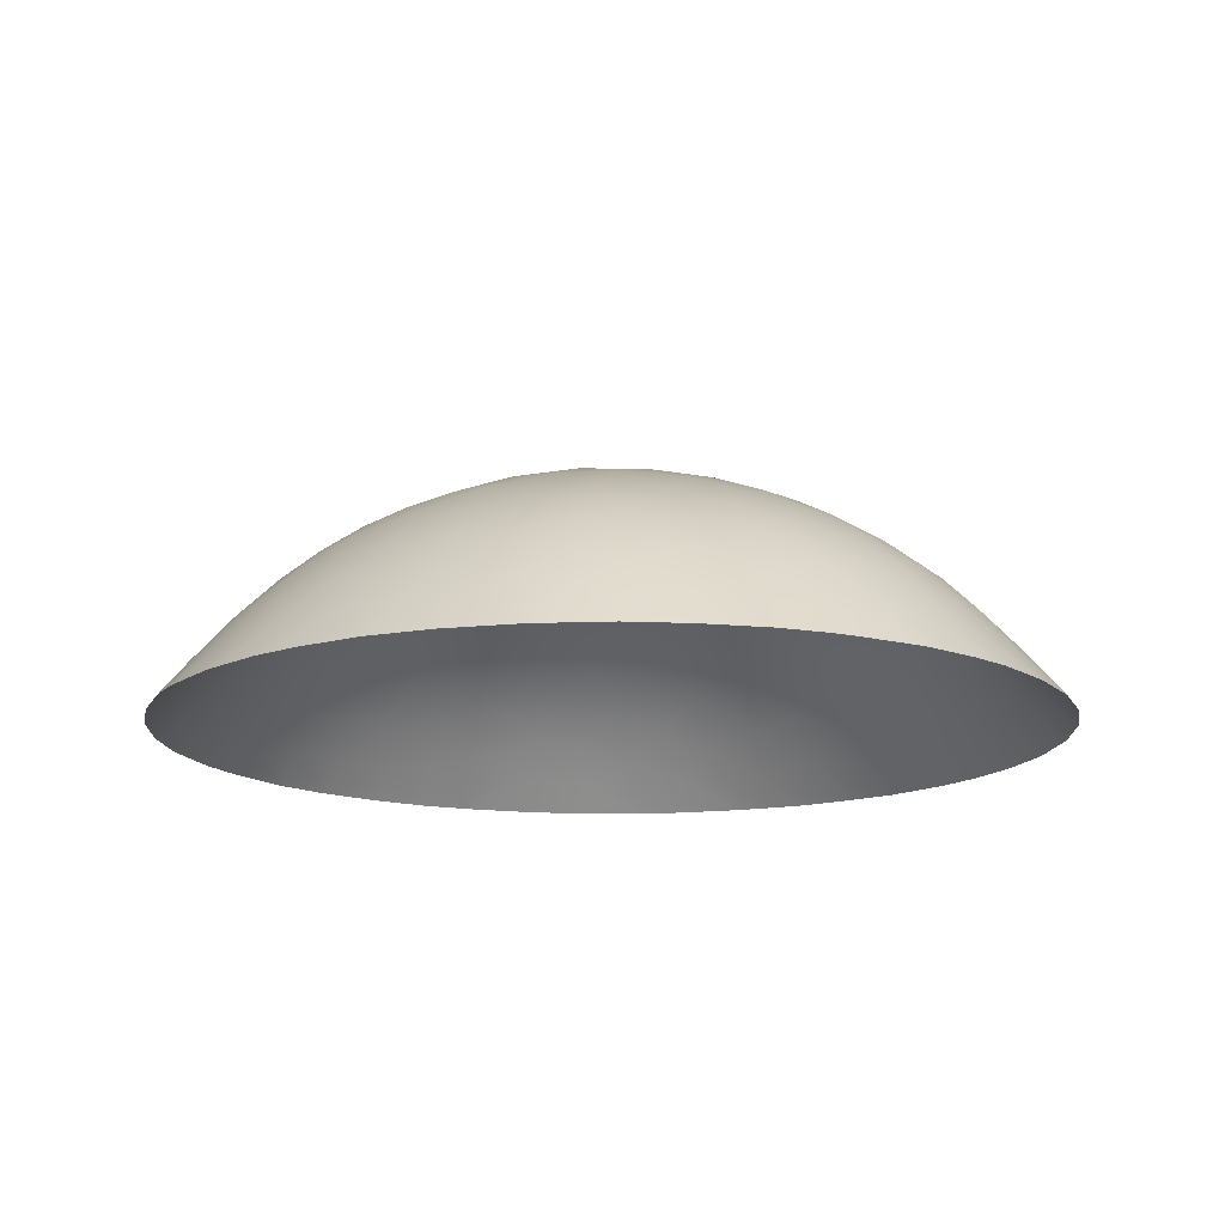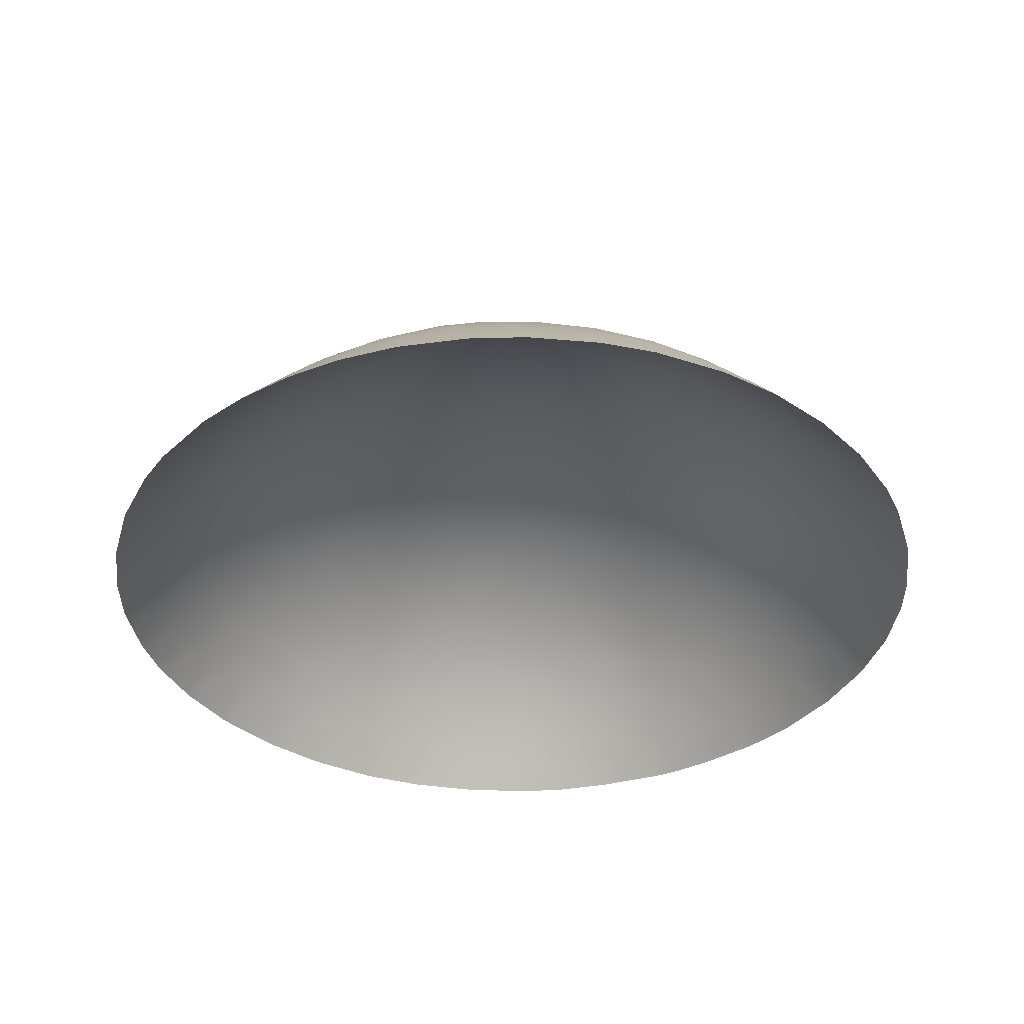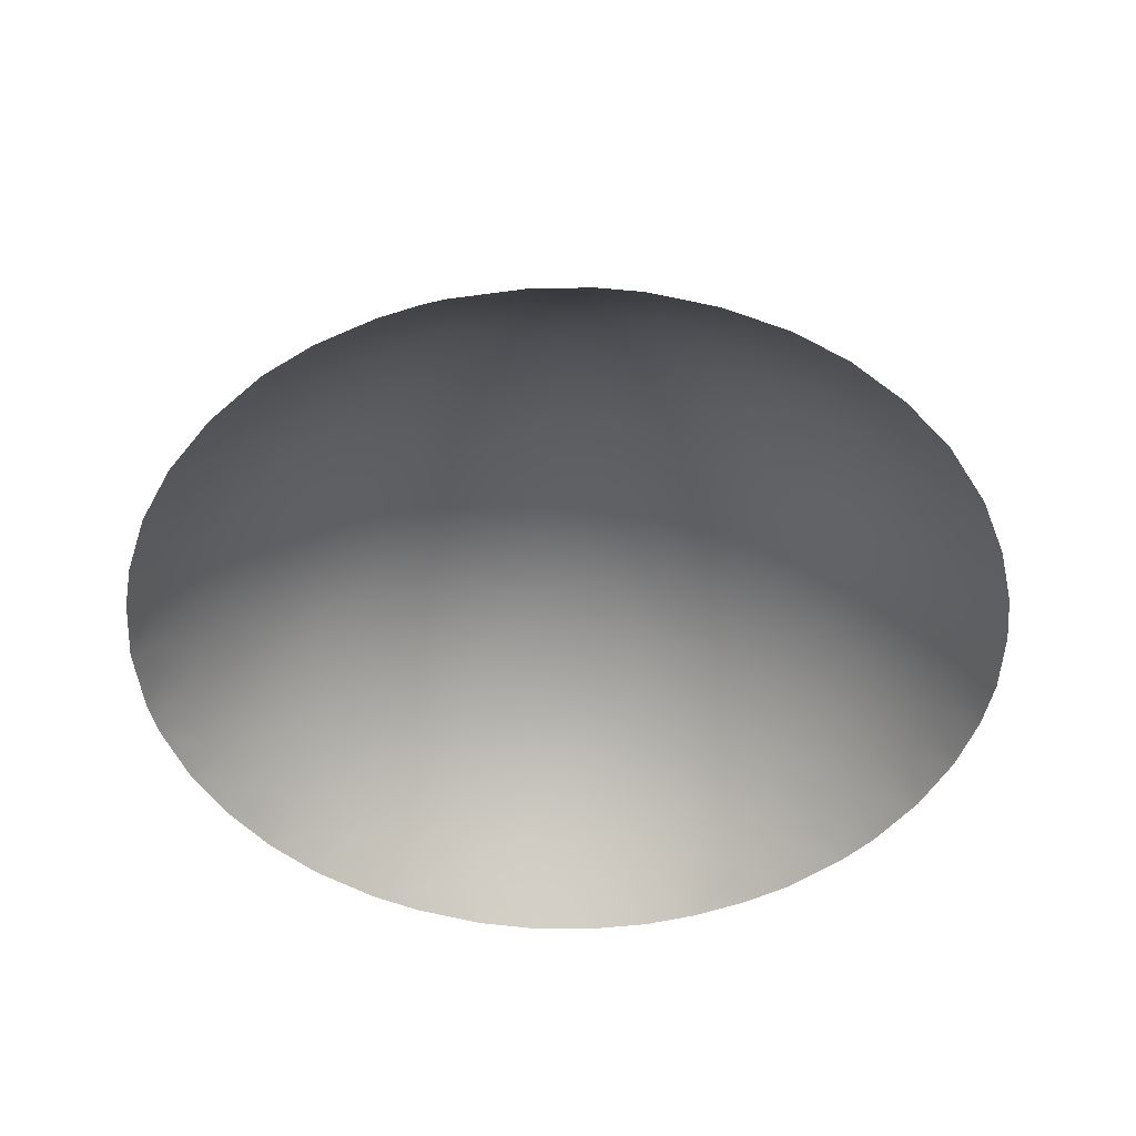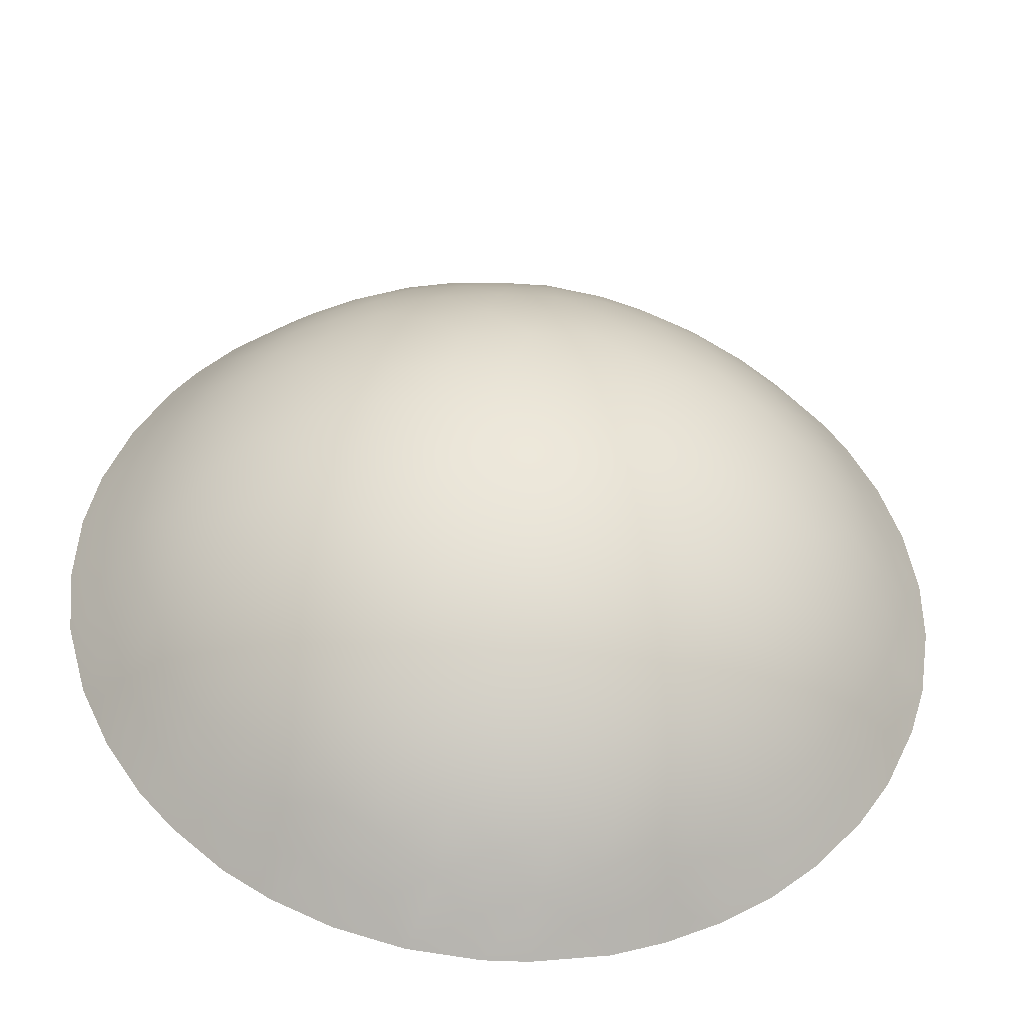
<metadata>
{"format":"obj","ext":"obj","renderer":"f3d","projection":"perspective","resolution":1024,"background":"white","views":[{"elev":-14.4,"azim":-173.0,"up":"+Z"},{"elev":-36.8,"azim":57.9,"up":"+Z"},{"elev":-48.1,"azim":-133.2,"up":"+Z"},{"elev":-41.1,"azim":-4.8,"up":"+Y"}]}
</metadata>
<code>
v 0.869 -14.92 0.009248
v 8.308 6.175 4.768
v 14.91 1.091 0.01059
v -14.81 2.009 0.004114
v 8.692 12.15 0.007795
v 12.19 -1.89 3.009
v -13.78 0.845 1.359
v 2.986 14.64 0.008287
v 8.64 -12.19 0.003086
v -11.16 6.417 2.433
v -6.431 7.847 4.899
v -10.29 8.355 2.032
v -7.27 -13.08 0.0146
v -2.448 3.21 7.749
v 13.96 -5.327 0.007698
v -10.73 3.517 3.963
v -7.949 -11.7 0.9655
v 13.61 1.358 1.525
v -11.47 9.596 0.001269
v -10.07 5.403 3.871
v -4.332 3.157 7.38
v 2.246 13.93 0.9951
v 0.2452 -0.418 8.194
v 11.82 -9.137 0.003091
v -7.807 7.874 4.153
v 10.28 9.982 0.766
v -2.025 14.82 0.009876
v -5.791 11.85 2.088
v -8.614 -5.583 4.814
v 1.053 7.023 6.72
v -4.176 13.31 1.178
v -10.97 9.263 0.696
v 3.298 -11.41 3.443
v -3.819 -6.985 6.269
v 14.56 3.395 0.003822
v 10.29 1.395 4.7
v -3.721 4.698 7.136
v -12.36 8.411 0.006351
v -1.89 10.11 4.797
v 13.11 5.378 0.9409
v -5.35 -5.718 6.342
v -11.74 -9.268 0.007453
v 8.979 7.757 3.452
v -7.913 -9.211 3.184
v 12.08 8.818 0.00458
v -10.16 0.3734 4.875
v -3.805 11.86 2.878
v -8.428 8.991 2.997
v 1.462 -12.14 3.111
v 7.904 1.201 6.234
v -4.837 7.362 5.794
v -4.349 -8.949 5.072
v -2.69 8.508 5.728
v -5.87 -12.53 1.332
v 9.663 -4.064 4.639
v -7.202 10.44 2.651
v 8.211 -0.8427 6.1
v 12.86 7.639 0.007614
v 5.238 14.01 0.01297
v -6.47 -3.738 6.53
v 11.42 2.585 3.605
v -0.6237 8.702 5.855
v 6.373 12.47 1.13
v -12.01 7.425 0.9866
v 7.654 -10.2 2.582
v -4.59 -3.949 7.143
v 10.76 -8.965 1.138
v 1.367 -7.419 6.479
v 4.322 -12.19 2.364
v -5.54 -11.31 2.728
v 4.408 0.9632 7.595
v -12.49 -5.814 1.389
v 8.864 2.484 5.523
v -2.885 1.451 7.899
v 11.26 4.53 3.232
v 8.846 -2.429 5.543
v -1.119 -14.06 1.024
v -9.909 -8.005 2.597
v 6.163 -11.95 1.777
v -5.145 -0.2907 7.424
v -0.6128 -14.93 0.006375
v -2.674 -6.051 6.882
v 6.701 -7.327 5.072
v 6.019 1.844 7.035
v 4.004 4.767 7.042
v -0.9401 -6.672 6.855
v -11.1 -2.729 3.865
v -1.621 -0.3686 8.124
v 2.255 -5.835 7.037
v 1.499 8.953 5.641
v -2.096 12.95 2.14
v -5.764 -2.048 7.117
v -0.6975 -8.603 5.89
v 5.252 -11.03 3.129
v -8.099 12.58 0.000703
v -13.97 -5.323 0.00675
v 2.449 -13.98 0.9113
v -7.151 -10.92 2.233
v -8.846 -12.08 0.003185
v 4.717 -2.397 7.384
v -0.3 -2.781 7.973
v -6.652 1.396 6.846
v -7.452 12.98 0.000348
v -7.825 -1.979 6.232
v -7.778 11.71 1.057
v 12.91 -7.535 0.001016
v -5.337 10.49 3.583
v 10.02 3.592 4.514
v -4.015 14.41 0.001411
v -5.313 -7.426 5.597
v 10.24 -10.88 0.008736
v 0.6487 -5.394 7.322
v -6.525 -8.379 4.553
v -3.402 -0.1233 7.861
v 3.32 9.63 4.872
v 4.913 11.87 2.474
v -4.068 -10.77 3.831
v 9.747 5.487 4.095
v -0.1638 9.766 5.184
v -13.52 6.353 0.008702
v -9.932 -4.141 4.419
v -14.94 -0.4223 0.007289
v -11.77 4.51 2.708
v -1.9 4.985 7.371
v -11.14 -6.336 2.491
v 10.4 -5.58 3.509
v -12.96 -7.435 0.005913
v 1.245 -2.06 8.034
v -0.5523 13.86 1.271
v 3.986 6.58 6.409
v 2.774 1.211 7.928
v 4.988 -8.169 5.308
v 3.732 -0.5646 7.791
v 9.242 0.3823 5.504
v -11.51 -4.491 2.98
v 0.08448 -11.47 3.824
v 1.354 11.95 3.33
v -6.519 6.35 5.603
v 11.99 -5.429 2.095
v -8.804 -0.4163 5.777
v 7.001 -13.19 0.006708
v -10.56 -10.59 0.004483
v -7.158 -0.298 6.663
v 4.246 -9.956 4.376
v -10.57 -9.336 1.011
v 5.586 6.24 6.054
v 2.115 3.34 7.748
v 12.94 -3.566 1.812
v 9.339 -10.45 1.136
v 5.172 -14.01 0.008381
v -5.296 -13.98 0.00201
v 7.118 5.531 5.695
v 12.69 3.412 2.136
v -9.973 -6.08 3.647
v -2.321 -9.837 4.959
v -0.2829 3.416 7.864
v 0.3514 5.222 7.43
v -3.893 -12.22 2.523
v 5.84 -4.206 6.625
v -3.003 -14.65 0.01099
v 3.427 -14.55 0.000827
v 4.111 2.764 7.478
v 7.157 7.444 4.757
v -3.617 10.35 4.258
v -0.3848 12.52 2.779
v -11.46 -0.8846 3.813
v -14.37 4.118 0.01196
v 4.145 13.37 1.148
v -0.9672 1.462 8.118
v -13.13 -3.846 1.525
v 0.9312 1.36 8.123
v -8.341 6.211 4.732
v 10.91 6.434 2.648
v -9.686 2.38 5.008
v 4.539 -13.32 1.043
v -4.999 9.038 4.796
v 12.45 1.445 2.78
v -3.773 -2.094 7.672
v -2.43 -7.949 6.072
v 7.757 -4.099 5.796
v 1.495 10.51 4.569
v 1.522 -3.866 7.689
v 14.91 -1.098 0.003537
v 6.899 10.88 2.422
v 9.557 -7.164 3.403
v -8.999 4.419 4.968
v 6.768 -5.609 5.807
v -14.69 -2.796 0.01717
v 3.806 -4.569 7.146
v 3.543 -6.9 6.347
v 13.86 5.606 0.008707
v 6.791 -2.157 6.661
v -0.2989 -10.25 4.815
v -1.003 -4.495 7.578
v 8.458 -6.054 4.733
v 10.83 -7.163 2.322
v 7.304 13.04 0.003099
v -2.099 -13.14 1.961
v -1.912 -11.58 3.61
v -2.101 11.57 3.549
v 11.42 -3.786 3.297
v 14.51 -3.559 0.009647
v 10.47 10.68 0.002293
v 5.485 -0.3837 7.314
v -5.287 5.26 6.512
v -7.408 4.845 5.752
v 13.65 -1.877 1.403
v -6.1 13.66 0.009261
v -2.479 14 0.8712
v -3.148 6.508 6.613
v 13.94 3.338 0.7404
v -7.234 -4.979 5.822
v 6.971 -0.05947 6.736
v -12.78 5.438 1.241
v 5.185 10.27 3.783
v -6.083 12.85 0.8689
v 0.497 14.93 0.008937
v -10.11 11 0.01328
v -0.4087 -12.65 2.666
v -0.3987 11.09 4.144
v -11.37 1.355 3.835
v -6.969 -6.618 5.275
v 1.875 -10.48 4.515
v 8.553 4.495 5.277
v 11.63 0.2438 3.656
v -9.406 7.265 3.47
v -8.394 -7.446 4.047
v 5.247 -6.177 6.184
v 13.26 -5.449 0.719
v -6.633 9.177 3.963
v 1.157 -9.061 5.578
v -9.158 10.07 1.564
v 5.088 8.298 5.184
v -3.739 -13.56 1.075
v -1.093 6.801 6.821
v 14.12 -0.288 0.9794
v -4.755 1.527 7.474
v 7.334 3.472 6.179
v 2.973 -2.303 7.785
v 13.01 -0.2816 2.295
v -13.34 3.271 1.437
v 10.51 8.356 1.807
v 9.528 -8.725 2.406
v 12.16 -7.128 1.03
v 2.034 -0.4612 8.072
v 6.94 9.248 3.721
v 12.17 5.339 1.976
v 3.057 -8.752 5.489
v 5.697 4.205 6.709
v 6.445 -9.377 3.938
v 2.897 12.69 2.282
v 8.155 -8.075 3.838
v -2.575 -4.128 7.513
v -11.62 -7.504 1.322
v 3.336 11.2 3.644
v -12.44 -2.348 2.695
v -9.453 -10.67 0.8401
v -12.79 -0.09598 2.523
v 2.439 5.675 7.088
v 12.09 7.018 1.177
v -13.74 -1.579 1.335
v -12.41 2.299 2.676
v 2.846 -12.84 2.134
v -8.348 -3.71 5.603
v -9.786 -1.939 5.022
v 8.639 9.71 2.298
v 1.038 -13.57 1.606
v -8.887 -10.02 1.848
v -5.981 -10.05 3.641
v 7.922 -11.38 1.281
v -8.62 1.2 5.847
v -7.983 3.036 5.934
v -6.234 3.286 6.726
v -2.306 -1.927 7.945
v 1.086 13.47 1.692
v 2.986 7.668 6.134
v 10.14 -0.9578 4.861
v 10.86 -1.838 4.22
v -3.9 -5.293 6.902
v 8.869 11.19 0.8027
f 63 197 5
f 226 48 25
f 33 49 223
f 200 220 39
f 111 9 149
f 273 102 272
f 254 42 127
f 239 128 245
f 138 25 11
f 62 235 53
f 148 229 139
f 43 173 118
f 220 165 137
f 214 120 64
f 202 229 148
f 257 142 145
f 122 4 7
f 156 169 14
f 67 111 149
f 40 58 191
f 204 71 84
f 13 99 17
f 198 199 219
f 234 160 151
f 51 138 11
f 153 61 75
f 228 83 132
f 265 121 87
f 61 153 177
f 150 161 175
f 235 210 53
f 74 237 21
f 8 59 168
f 162 84 71
f 163 43 2
f 129 275 165
f 93 179 86
f 123 20 16
f 203 45 26
f 143 80 92
f 96 170 72
f 124 156 14
f 234 151 54
f 230 107 176
f 251 137 275
f 35 3 211
f 37 210 124
f 187 159 180
f 226 172 20
f 123 262 241
f 103 208 216
f 45 58 260
f 158 199 198
f 52 110 34
f 228 190 189
f 207 240 236
f 52 34 179
f 96 188 170
f 189 159 228
f 200 39 164
f 27 217 129
f 67 24 111
f 152 2 224
f 46 221 174
f 260 247 173
f 256 258 166
f 38 19 32
f 4 167 241
f 263 49 33
f 40 153 247
f 181 137 255
f 192 159 100
f 232 48 12
f 45 242 26
f 232 105 56
f 43 118 2
f 73 50 238
f 108 224 118
f 149 9 270
f 48 56 230
f 7 261 122
f 237 74 114
f 187 228 159
f 238 224 73
f 26 242 266
f 217 8 22
f 91 31 209
f 43 246 266
f 128 182 101
f 209 129 91
f 75 108 118
f 162 85 249
f 28 31 47
f 267 81 77
f 64 10 214
f 278 201 55
f 167 120 214
f 84 162 249
f 127 96 72
f 160 198 77
f 16 174 221
f 18 240 177
f 189 100 159
f 132 250 144
f 245 171 131
f 234 158 198
f 210 37 205
f 36 108 61
f 278 6 201
f 23 128 101
f 186 174 16
f 207 236 183
f 218 232 32
f 239 133 100
f 132 248 190
f 123 214 10
f 74 169 88
f 77 198 219
f 176 53 51
f 25 138 172
f 180 159 192
f 77 219 267
f 114 178 80
f 238 50 84
f 18 211 3
f 178 92 80
f 157 147 156
f 266 184 280
f 103 105 95
f 212 222 29
f 123 10 20
f 240 6 225
f 187 83 228
f 210 205 51
f 175 69 79
f 241 7 4
f 236 3 183
f 83 250 132
f 160 77 81
f 1 81 267
f 189 239 100
f 171 156 147
f 124 210 235
f 188 261 170
f 113 269 44
f 183 202 207
f 34 110 41
f 192 100 204
f 187 195 83
f 102 80 143
f 276 233 130
f 213 84 50
f 133 239 245
f 113 44 227
f 133 71 204
f 49 136 223
f 193 93 231
f 47 107 28
f 199 158 117
f 112 86 194
f 131 71 133
f 191 35 211
f 169 23 88
f 249 238 84
f 82 279 253
f 125 154 78
f 155 199 117
f 55 76 278
f 68 190 248
f 55 195 180
f 260 242 45
f 249 85 146
f 68 89 190
f 245 128 23
f 263 267 49
f 169 74 14
f 17 54 13
f 134 57 50
f 233 215 246
f 119 181 90
f 103 216 105
f 83 252 250
f 138 205 206
f 196 243 185
f 227 44 78
f 169 171 23
f 222 227 29
f 9 141 270
f 21 205 37
f 107 47 164
f 97 1 267
f 61 108 75
f 2 152 163
f 195 126 185
f 51 205 138
f 126 201 139
f 13 54 151
f 242 260 173
f 276 90 115
f 163 152 146
f 54 70 158
f 246 43 163
f 168 22 8
f 121 29 154
f 196 185 126
f 121 135 87
f 195 55 126
f 249 152 238
f 154 227 78
f 117 70 269
f 271 102 143
f 138 206 172
f 243 252 185
f 141 150 175
f 89 68 112
f 156 124 157
f 20 172 186
f 31 208 109
f 56 107 230
f 129 217 275
f 95 105 218
f 64 32 12
f 57 134 277
f 141 175 79
f 6 148 201
f 175 161 97
f 78 145 254
f 230 176 11
f 93 155 179
f 220 200 165
f 163 146 233
f 109 27 209
f 202 148 207
f 113 222 110
f 39 220 119
f 164 176 107
f 67 243 196
f 173 43 242
f 48 232 56
f 232 12 32
f 47 91 200
f 245 23 171
f 243 67 149
f 133 245 131
f 180 195 187
f 276 30 90
f 53 176 164
f 277 134 36
f 6 240 207
f 62 119 90
f 60 92 66
f 270 141 79
f 91 129 165
f 58 40 260
f 102 271 272
f 190 228 132
f 221 262 16
f 176 51 11
f 146 85 130
f 114 80 237
f 231 68 248
f 112 182 89
f 109 209 31
f 277 225 278
f 108 73 224
f 56 105 28
f 29 121 264
f 144 248 132
f 211 18 153
f 54 17 98
f 91 47 31
f 94 144 250
f 155 193 199
f 276 115 233
f 262 123 16
f 165 275 137
f 166 87 256
f 238 152 224
f 210 51 53
f 135 256 87
f 215 233 115
f 142 257 99
f 220 181 119
f 166 258 221
f 31 216 208
f 25 48 230
f 178 114 274
f 234 54 158
f 155 52 179
f 10 226 20
f 225 177 240
f 136 199 193
f 136 49 219
f 169 156 171
f 116 255 251
f 93 86 68
f 32 19 218
f 38 64 120
f 223 136 193
f 146 130 233
f 180 76 55
f 145 78 268
f 239 189 182
f 98 44 269
f 164 47 200
f 158 70 117
f 117 52 155
f 235 157 124
f 226 25 172
f 91 165 200
f 87 166 265
f 255 115 181
f 115 90 181
f 118 173 75
f 186 206 272
f 216 31 28
f 186 16 20
f 278 76 277
f 263 33 69
f 69 175 263
f 213 57 192
f 226 10 12
f 227 222 113
f 64 38 32
f 74 88 114
f 267 219 49
f 263 97 267
f 37 124 14
f 244 106 24
f 266 280 26
f 213 50 57
f 225 61 177
f 221 46 166
f 164 39 53
f 65 270 79
f 3 236 18
f 21 14 74
f 140 143 104
f 28 105 216
f 202 15 229
f 55 201 126
f 239 182 128
f 174 272 271
f 147 259 85
f 179 34 82
f 135 154 125
f 196 126 139
f 11 25 230
f 227 154 29
f 57 76 192
f 259 276 130
f 241 214 123
f 254 72 125
f 249 146 152
f 212 41 222
f 72 254 127
f 62 30 235
f 222 41 110
f 86 112 68
f 107 56 28
f 171 147 131
f 154 135 121
f 229 244 139
f 197 63 59
f 273 237 102
f 54 98 70
f 52 269 113
f 42 254 145
f 39 119 62
f 129 209 27
f 137 181 220
f 64 12 10
f 125 72 135
f 204 84 213
f 101 88 23
f 80 102 237
f 191 211 40
f 241 167 214
f 12 48 226
f 21 37 14
f 237 273 21
f 24 67 244
f 65 252 243
f 59 63 168
f 244 67 196
f 66 92 178
f 234 198 160
f 207 148 6
f 232 218 105
f 204 213 192
f 75 173 247
f 18 236 240
f 168 63 116
f 85 162 147
f 273 205 21
f 211 153 40
f 118 224 2
f 139 244 196
f 86 82 194
f 212 264 60
f 133 204 100
f 274 194 253
f 242 43 266
f 223 248 144
f 66 41 60
f 250 65 94
f 139 201 148
f 153 18 177
f 93 193 155
f 93 68 231
f 69 33 94
f 69 94 79
f 131 147 162
f 194 101 112
f 131 162 71
f 136 219 199
f 63 184 116
f 247 153 75
f 231 248 223
f 195 252 83
f 22 168 251
f 116 251 168
f 231 223 193
f 252 65 250
f 252 195 185
f 189 190 89
f 246 215 184
f 251 255 137
f 98 269 70
f 76 180 192
f 110 52 113
f 182 189 89
f 223 144 33
f 157 30 259
f 115 255 215
f 258 256 261
f 5 280 63
f 225 277 36
f 135 72 170
f 73 108 36
f 215 255 116
f 275 22 251
f 78 254 125
f 241 262 7
f 147 157 259
f 260 40 247
f 184 215 116
f 78 44 268
f 61 225 36
f 259 130 85
f 94 33 144
f 170 261 256
f 261 188 122
f 263 175 97
f 246 163 233
f 1 97 161
f 174 271 46
f 90 30 62
f 265 264 121
f 264 265 104
f 29 264 212
f 265 140 104
f 235 30 157
f 166 46 265
f 140 265 46
f 261 7 258
f 264 104 60
f 65 79 94
f 221 258 262
f 7 262 258
f 266 246 184
f 268 44 98
f 117 269 52
f 271 143 140
f 98 17 268
f 257 268 17
f 257 17 99
f 60 41 212
f 65 149 270
f 149 65 243
f 135 170 256
f 145 268 257
f 104 143 92
f 92 60 104
f 178 253 66
f 34 41 279
f 186 172 206
f 272 174 186
f 271 140 46
f 145 142 42
f 205 273 206
f 134 50 73
f 101 274 88
f 274 114 88
f 22 275 217
f 273 272 206
f 274 253 178
f 276 259 30
f 134 73 36
f 229 15 106
f 277 76 57
f 229 106 244
f 101 194 274
f 203 26 280
f 179 82 86
f 253 194 82
f 101 182 112
f 278 225 6
f 253 279 66
f 62 53 39
f 279 82 34
f 280 184 63
f 279 41 66
f 203 280 5

</code>
